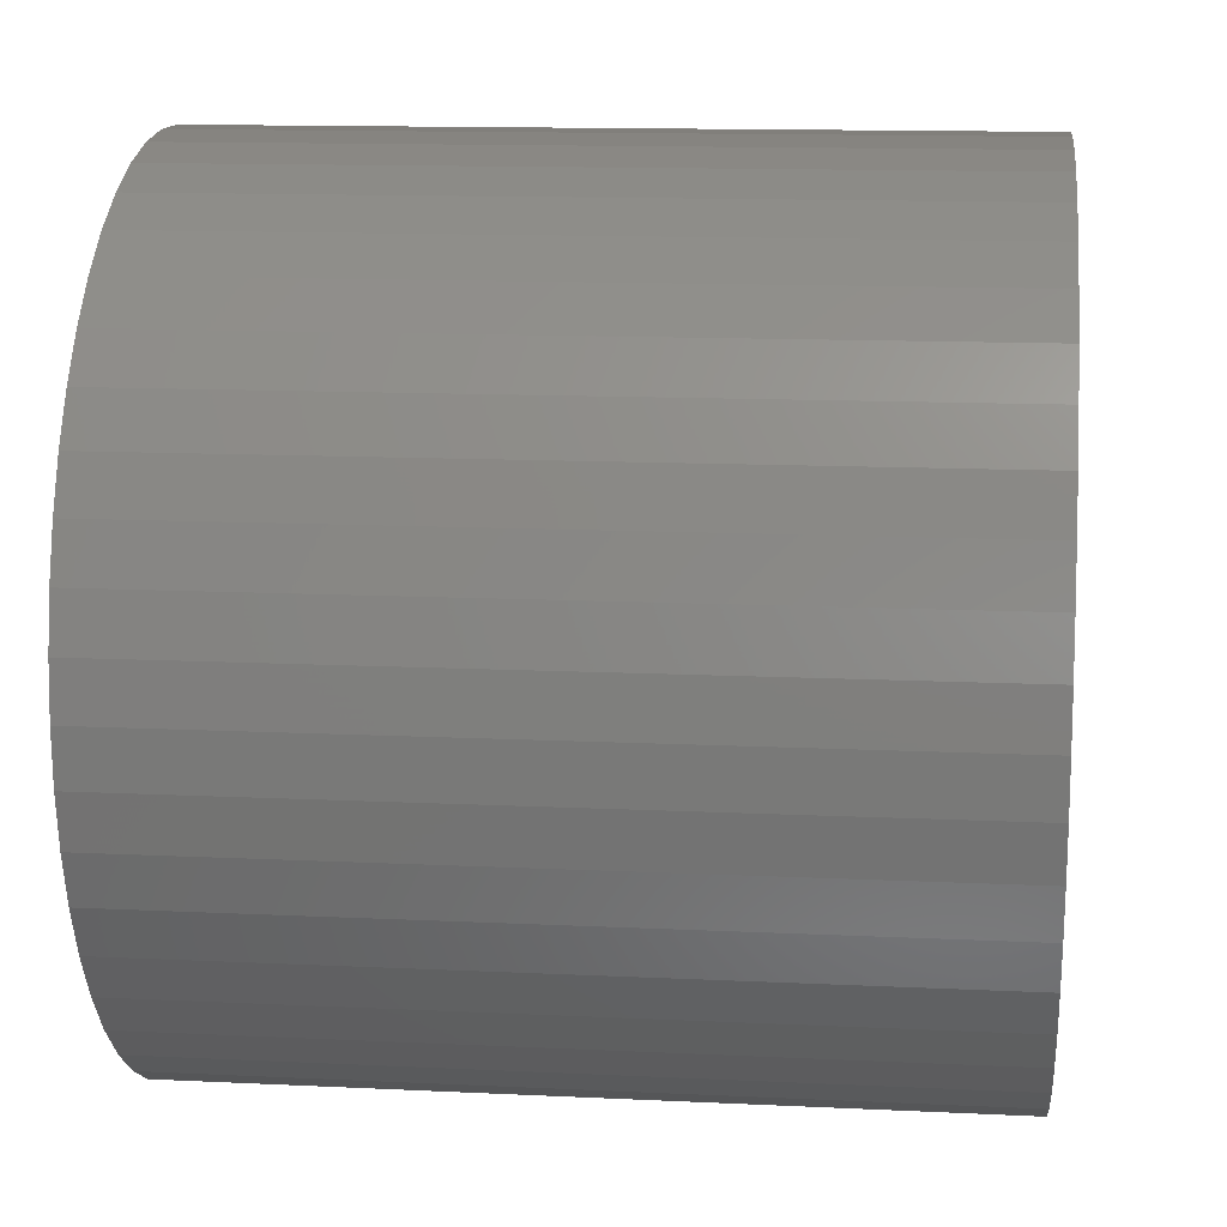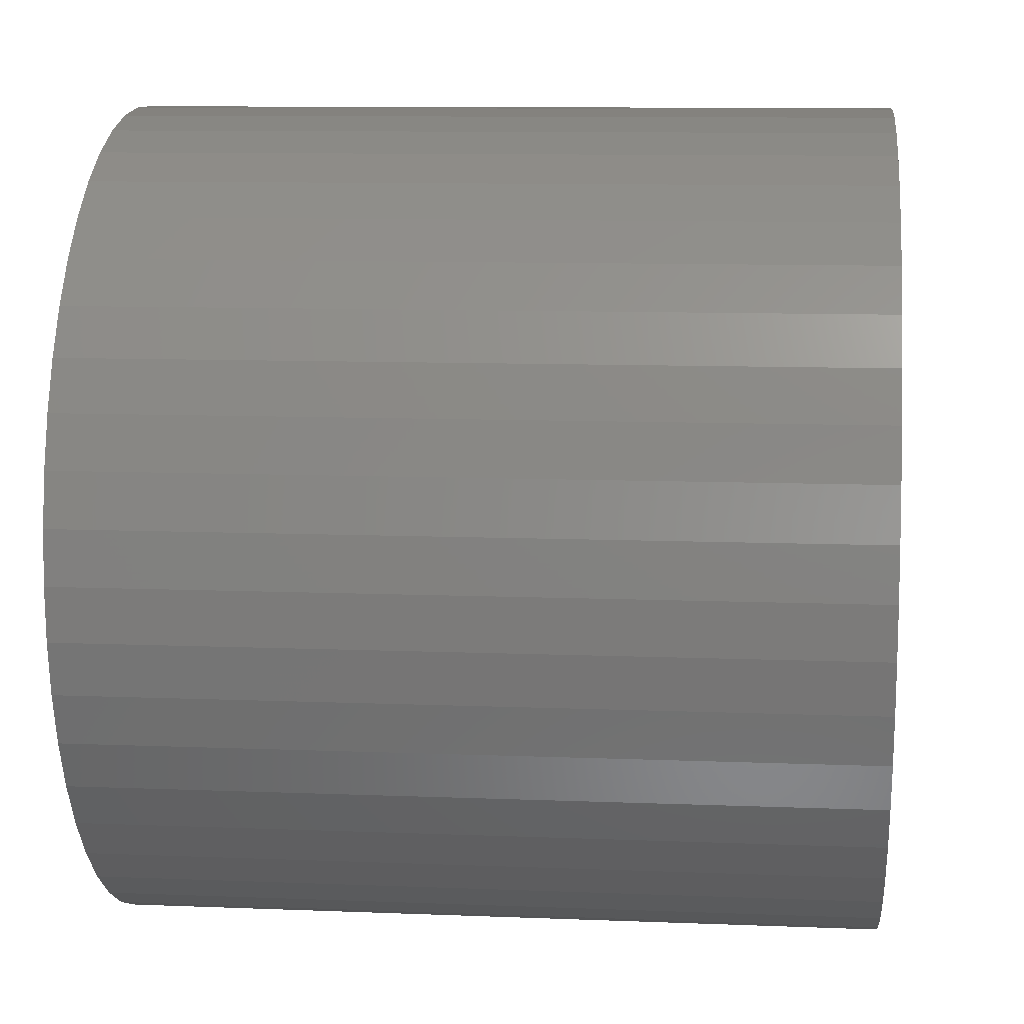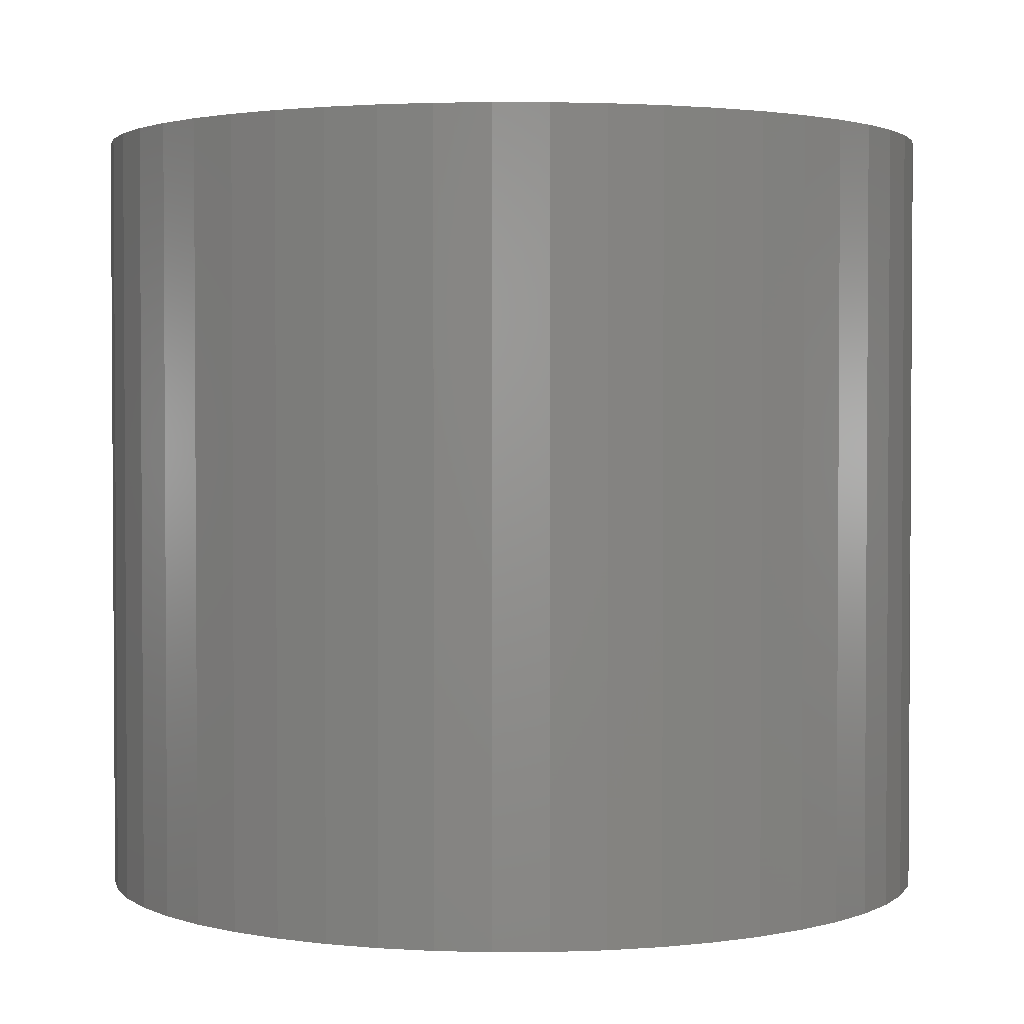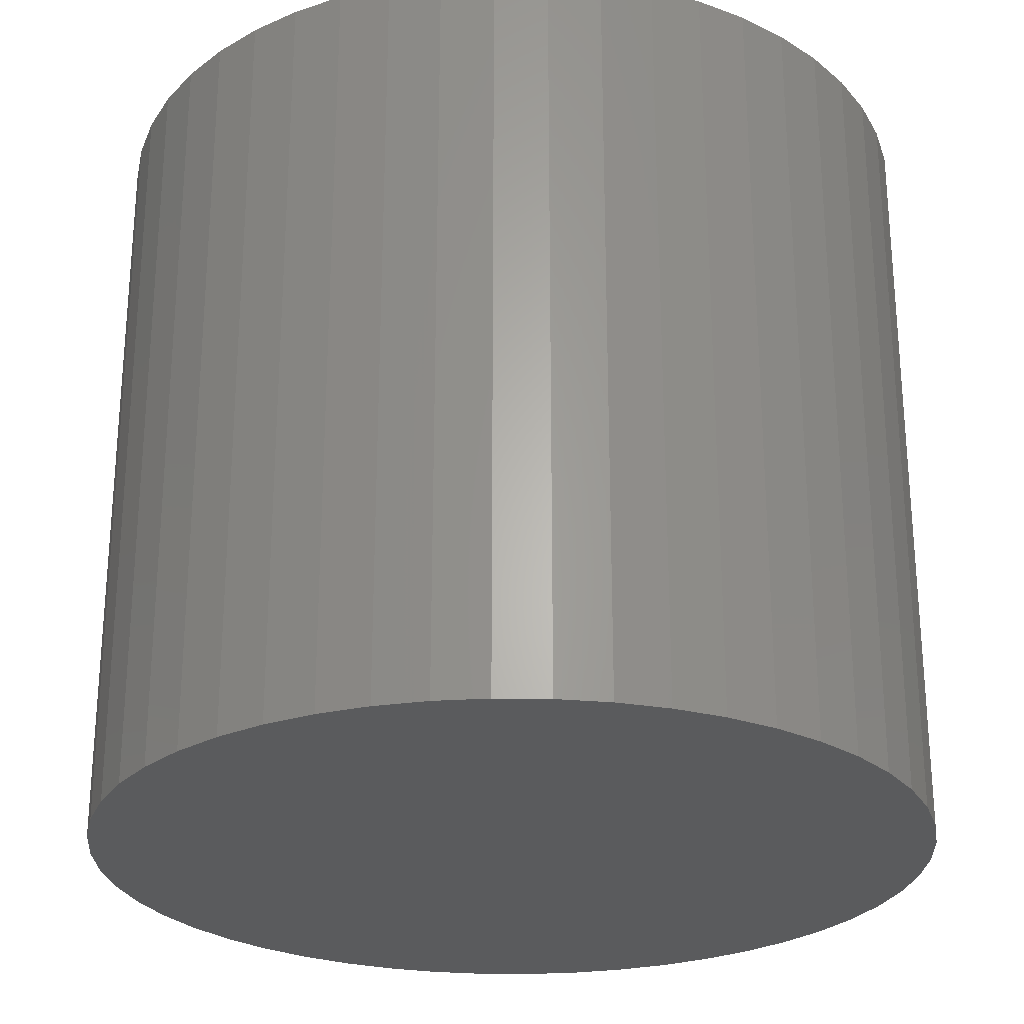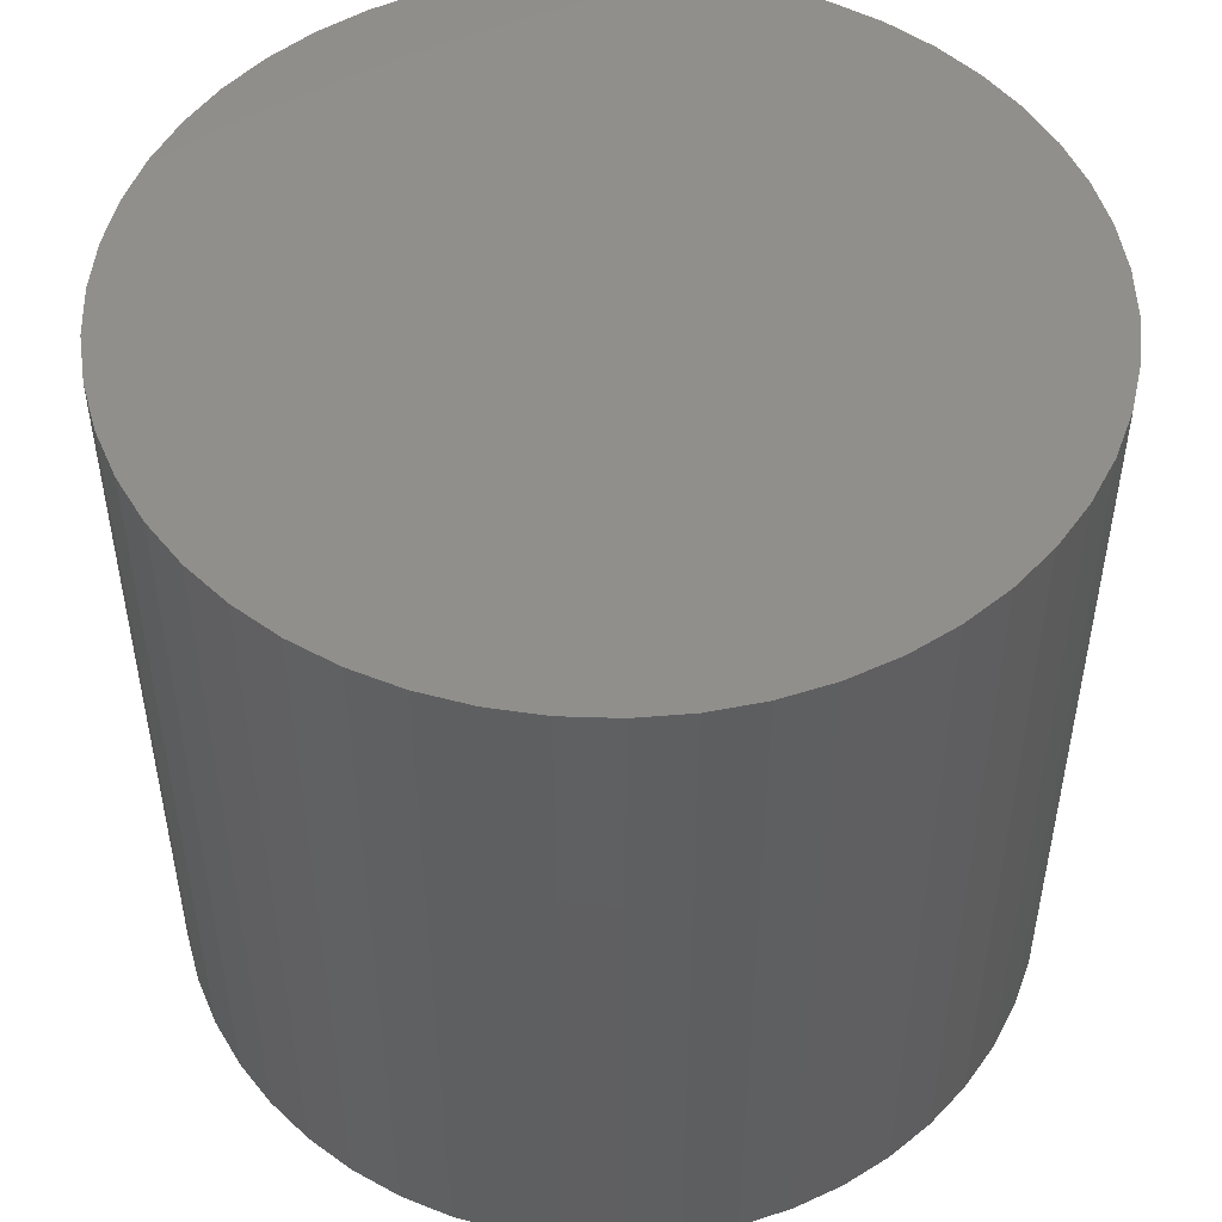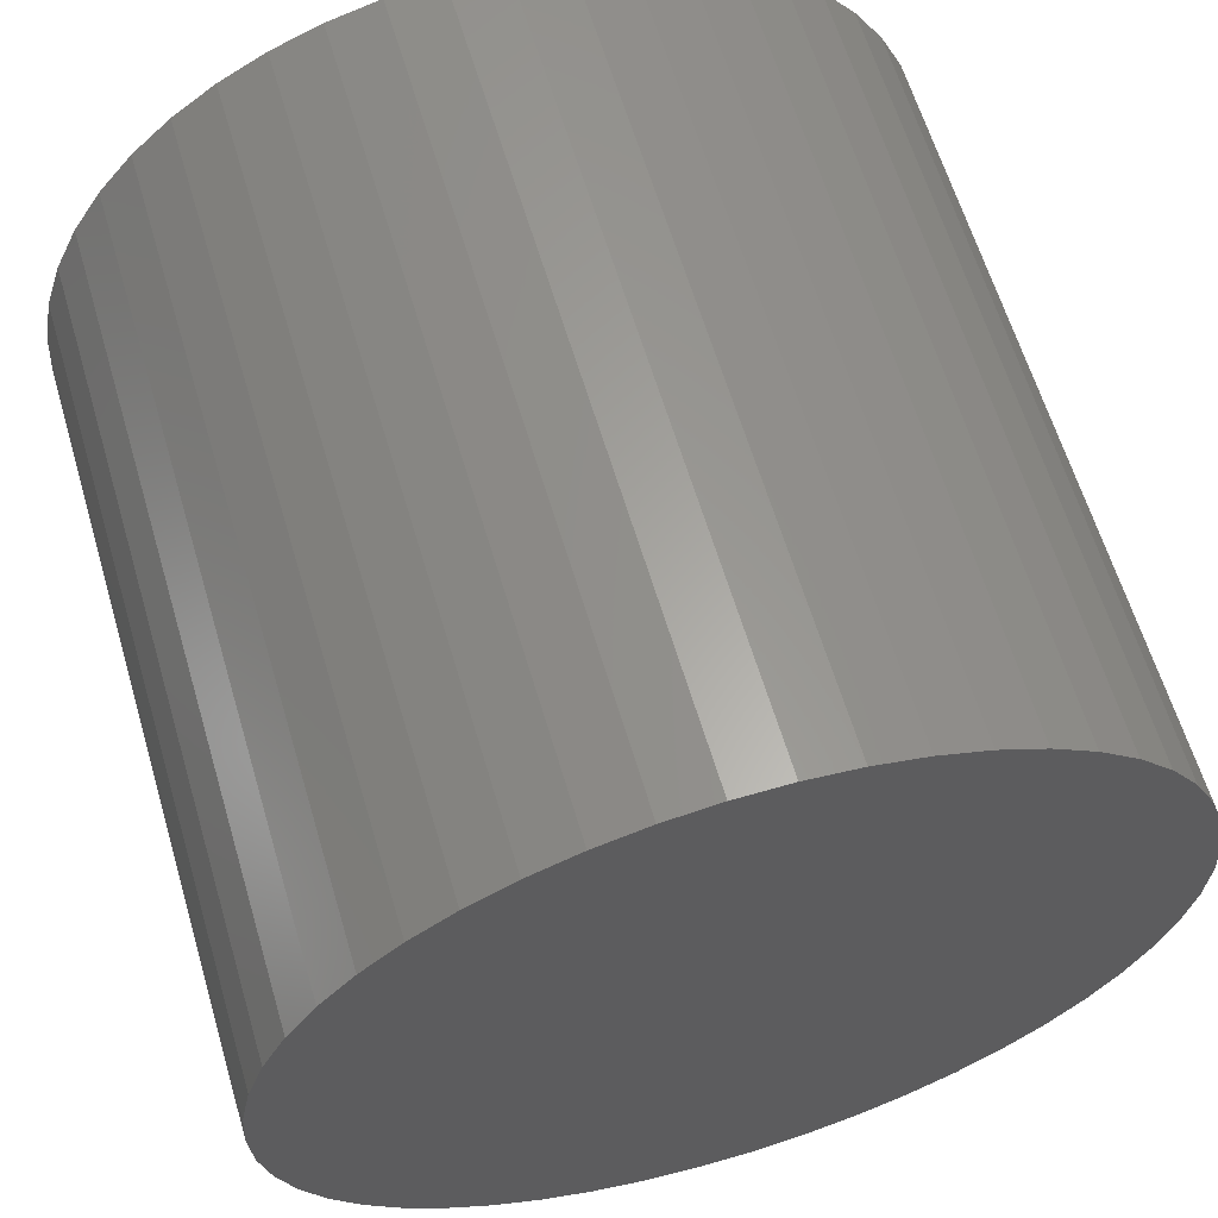
<metadata>
{"format":"stl","ext":"stl","renderer":"f3d","projection":"perspective","resolution":1024,"background":"white","views":[{"elev":13.1,"azim":-83.7,"up":"+Y"},{"elev":10.3,"azim":-84.2,"up":"+Y"},{"elev":2.2,"azim":70.9,"up":"+Z"},{"elev":-26.2,"azim":13.2,"up":"+Z"},{"elev":50.1,"azim":-33.9,"up":"+Z"},{"elev":62.1,"azim":163.5,"up":"+Y"}]}
</metadata>
<code>
# stl→obj: 100 verts, 196 faces
v 21.35 0 19.5
v 21.18 2.676 -19.5
v 21.18 2.676 19.5
v 21.35 0 -19.5
v 20.68 5.31 -19.5
v 20.68 5.31 19.5
v 1.341 21.31 -19.5
v -1.341 21.31 19.5
v 1.341 21.31 19.5
v -1.341 21.31 -19.5
v 21.18 -2.676 -19.5
v 20.68 -5.31 -19.5
v 19.85 -7.859 -19.5
v 19.85 7.859 -19.5
v 18.71 -10.29 -19.5
v 18.71 10.29 -19.5
v 17.27 -12.55 -19.5
v 17.27 12.55 -19.5
v 15.56 -14.62 -19.5
v 15.56 14.62 -19.5
v 13.61 -16.45 -19.5
v 13.61 16.45 -19.5
v 11.44 -18.03 -19.5
v 11.44 18.03 -19.5
v 9.09 -19.32 -19.5
v 9.09 19.32 -19.5
v 6.598 -20.31 -19.5
v 6.598 20.31 -19.5
v 4.001 -20.97 -19.5
v 4.001 20.97 -19.5
v 1.341 -21.31 -19.5
v -1.341 -21.31 -19.5
v -4.001 -20.97 -19.5
v -4.001 20.97 -19.5
v -6.598 -20.31 -19.5
v -6.598 20.31 -19.5
v -9.09 -19.32 -19.5
v -9.09 19.32 -19.5
v -11.44 -18.03 -19.5
v -11.44 18.03 -19.5
v -13.61 -16.45 -19.5
v -13.61 16.45 -19.5
v -15.56 -14.62 -19.5
v -15.56 14.62 -19.5
v -17.27 -12.55 -19.5
v -17.27 12.55 -19.5
v -18.71 -10.29 -19.5
v -18.71 10.29 -19.5
v -19.85 -7.859 -19.5
v -19.85 7.859 -19.5
v -20.68 -5.31 -19.5
v -20.68 5.31 -19.5
v -21.18 -2.676 -19.5
v -21.18 2.676 -19.5
v -21.35 0 -19.5
v 13.61 16.45 19.5
v 15.56 14.62 19.5
v -15.56 14.62 19.5
v -13.61 16.45 19.5
v 21.18 -2.676 19.5
v 20.68 -5.31 19.5
v 19.85 7.859 19.5
v 19.85 -7.859 19.5
v 18.71 10.29 19.5
v 18.71 -10.29 19.5
v 17.27 12.55 19.5
v 17.27 -12.55 19.5
v 15.56 -14.62 19.5
v 13.61 -16.45 19.5
v 11.44 18.03 19.5
v 11.44 -18.03 19.5
v 9.09 19.32 19.5
v 9.09 -19.32 19.5
v 6.598 20.31 19.5
v 6.598 -20.31 19.5
v 4.001 20.97 19.5
v 4.001 -20.97 19.5
v 1.341 -21.31 19.5
v -1.341 -21.31 19.5
v -4.001 20.97 19.5
v -4.001 -20.97 19.5
v -6.598 20.31 19.5
v -6.598 -20.31 19.5
v -9.09 19.32 19.5
v -9.09 -19.32 19.5
v -11.44 18.03 19.5
v -11.44 -18.03 19.5
v -13.61 -16.45 19.5
v -15.56 -14.62 19.5
v -17.27 12.55 19.5
v -17.27 -12.55 19.5
v -18.71 10.29 19.5
v -18.71 -10.29 19.5
v -19.85 7.859 19.5
v -19.85 -7.859 19.5
v -20.68 5.31 19.5
v -20.68 -5.31 19.5
v -21.18 2.676 19.5
v -21.18 -2.676 19.5
v -21.35 0 19.5
f 1 2 3
f 2 1 4
f 3 5 6
f 5 3 2
f 7 8 9
f 8 7 10
f 11 2 4
f 12 2 11
f 12 5 2
f 13 5 12
f 13 14 5
f 15 14 13
f 15 16 14
f 17 16 15
f 17 18 16
f 19 18 17
f 19 20 18
f 21 20 19
f 21 22 20
f 23 22 21
f 23 24 22
f 25 24 23
f 25 26 24
f 27 26 25
f 27 28 26
f 29 28 27
f 29 30 28
f 31 30 29
f 31 7 30
f 32 7 31
f 32 10 7
f 33 10 32
f 33 34 10
f 35 34 33
f 35 36 34
f 37 36 35
f 37 38 36
f 39 38 37
f 39 40 38
f 41 40 39
f 41 42 40
f 43 42 41
f 43 44 42
f 45 44 43
f 45 46 44
f 47 46 45
f 47 48 46
f 49 48 47
f 49 50 48
f 51 50 49
f 51 52 50
f 53 52 51
f 53 54 52
f 54 53 55
f 20 56 57
f 56 20 22
f 42 58 59
f 58 42 44
f 3 60 1
f 6 60 3
f 6 61 60
f 62 61 6
f 62 63 61
f 64 63 62
f 64 65 63
f 66 65 64
f 66 67 65
f 57 67 66
f 57 68 67
f 56 68 57
f 56 69 68
f 70 69 56
f 70 71 69
f 72 71 70
f 72 73 71
f 74 73 72
f 74 75 73
f 76 75 74
f 76 77 75
f 9 77 76
f 9 78 77
f 8 78 9
f 8 79 78
f 80 79 8
f 80 81 79
f 82 81 80
f 82 83 81
f 84 83 82
f 84 85 83
f 86 85 84
f 86 87 85
f 59 87 86
f 59 88 87
f 58 88 59
f 58 89 88
f 90 89 58
f 90 91 89
f 92 91 90
f 92 93 91
f 94 93 92
f 94 95 93
f 96 95 94
f 96 97 95
f 98 97 96
f 98 99 97
f 99 98 100
f 36 84 82
f 84 36 38
f 67 15 65
f 15 67 17
f 62 16 64
f 16 62 14
f 64 18 66
f 18 64 16
f 26 74 72
f 74 26 28
f 24 72 70
f 72 24 26
f 50 92 48
f 92 50 94
f 34 82 80
f 82 34 36
f 47 95 49
f 95 47 93
f 31 77 78
f 77 31 29
f 27 73 75
f 73 27 25
f 28 76 74
f 76 28 30
f 22 70 56
f 70 22 24
f 46 58 44
f 58 46 90
f 52 94 50
f 94 52 96
f 55 98 54
f 98 55 100
f 38 86 84
f 86 38 40
f 10 80 8
f 80 10 34
f 60 4 1
f 4 60 11
f 25 71 73
f 71 25 23
f 61 11 60
f 11 61 12
f 49 97 51
f 97 49 95
f 53 100 55
f 100 53 99
f 32 78 79
f 78 32 31
f 6 14 62
f 14 6 5
f 66 20 57
f 20 66 18
f 30 9 76
f 9 30 7
f 48 90 46
f 90 48 92
f 54 96 52
f 96 54 98
f 40 59 86
f 59 40 42
f 68 17 67
f 17 68 19
f 65 13 63
f 13 65 15
f 37 83 85
f 83 37 35
f 43 91 45
f 91 43 89
f 45 93 47
f 93 45 91
f 29 75 77
f 75 29 27
f 21 68 69
f 68 21 19
f 23 69 71
f 69 23 21
f 63 12 61
f 12 63 13
f 33 79 81
f 79 33 32
f 39 85 87
f 85 39 37
f 43 88 89
f 88 43 41
f 51 99 53
f 99 51 97
f 41 87 88
f 87 41 39
f 35 81 83
f 81 35 33

</code>
